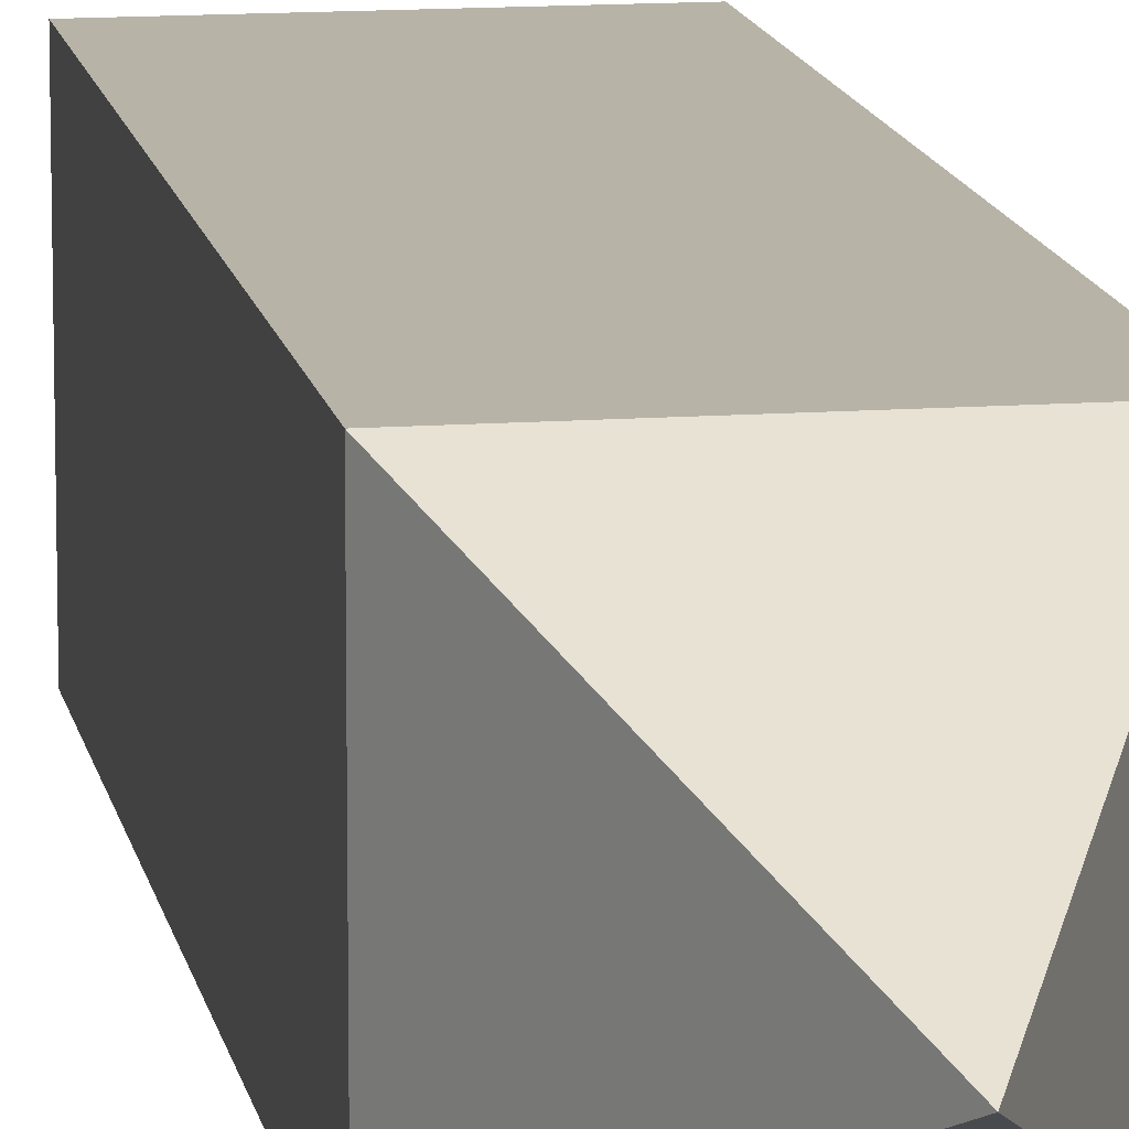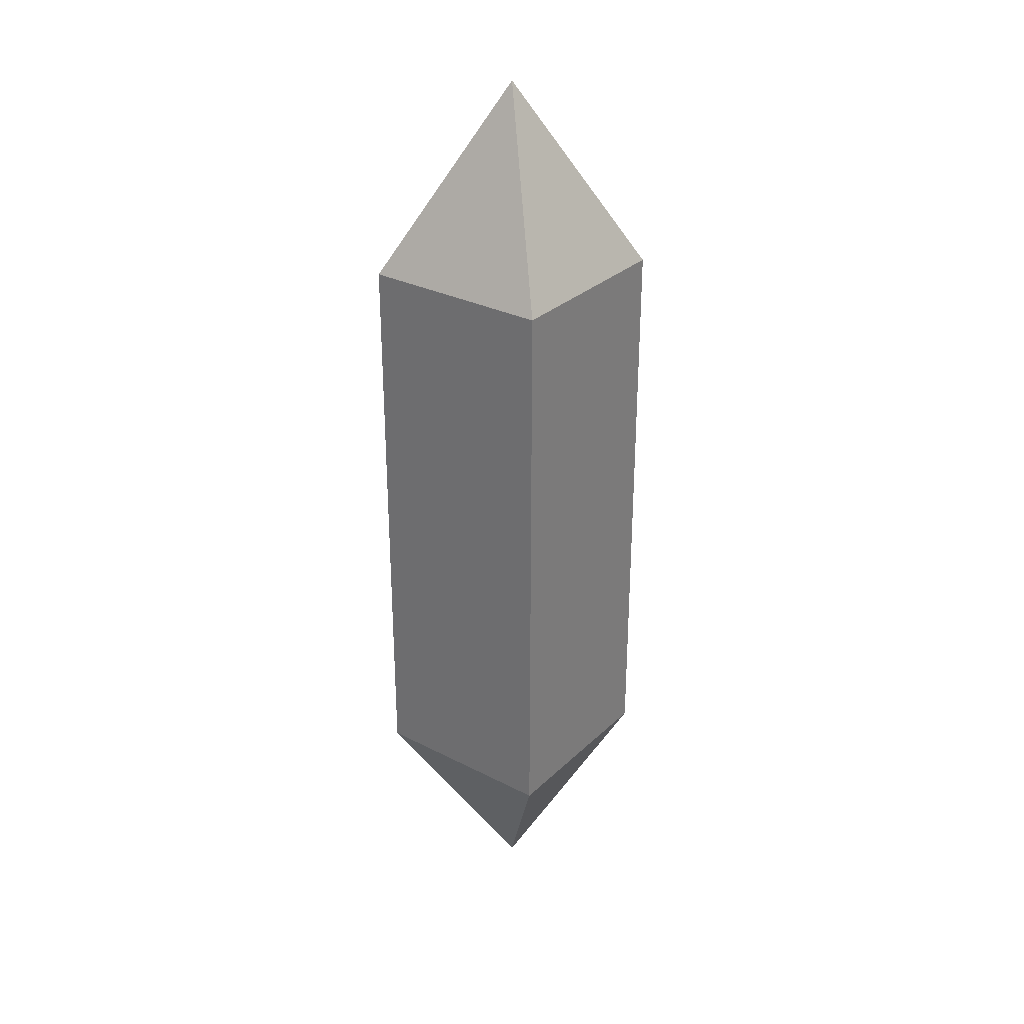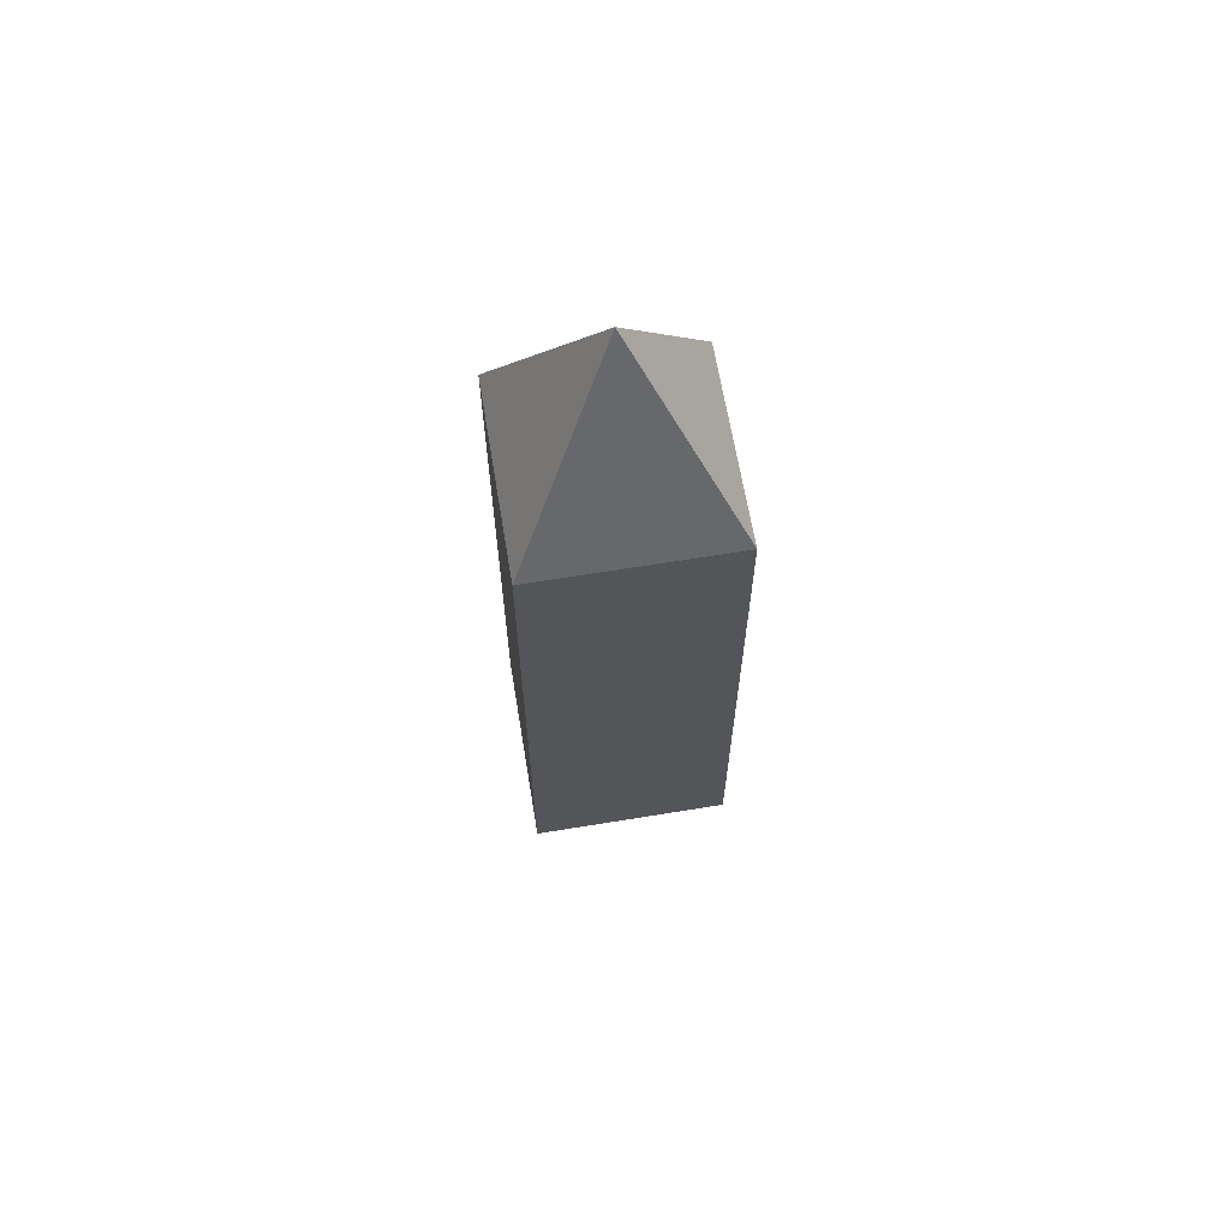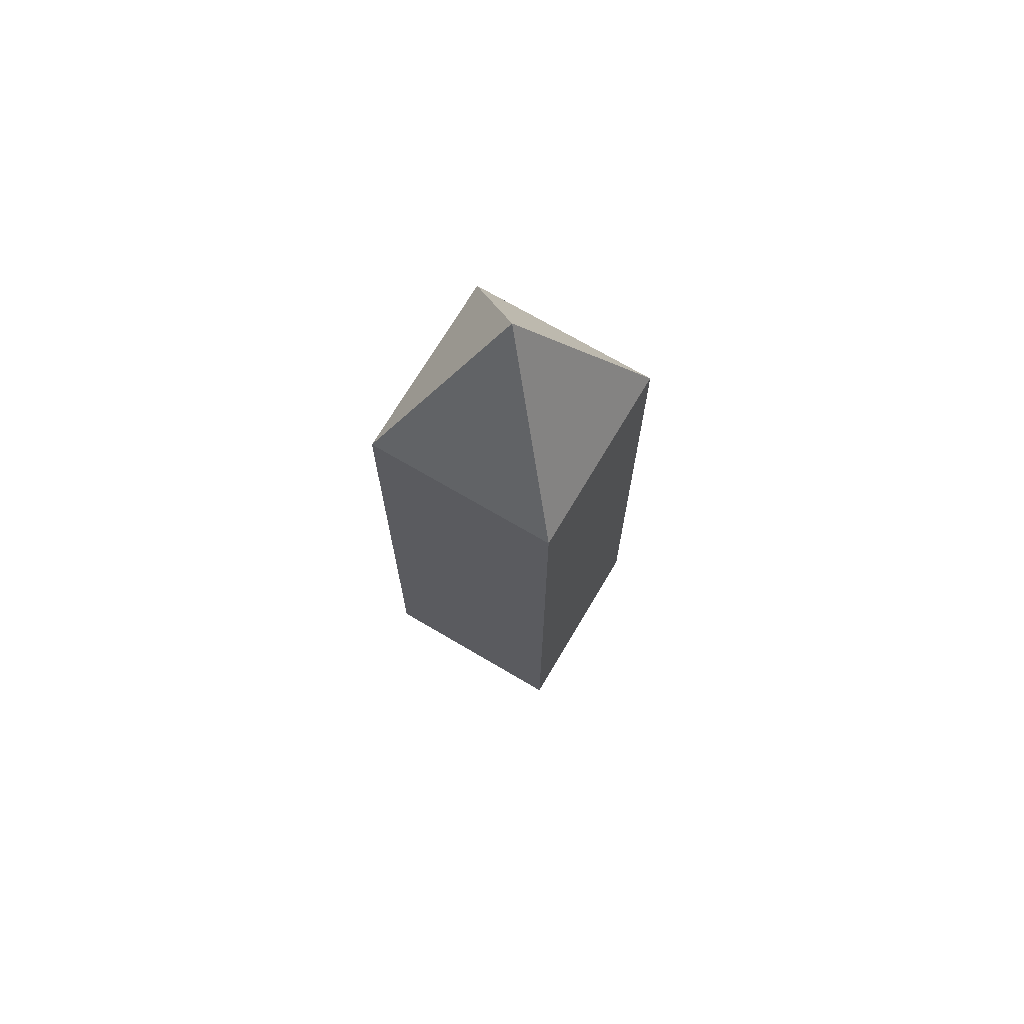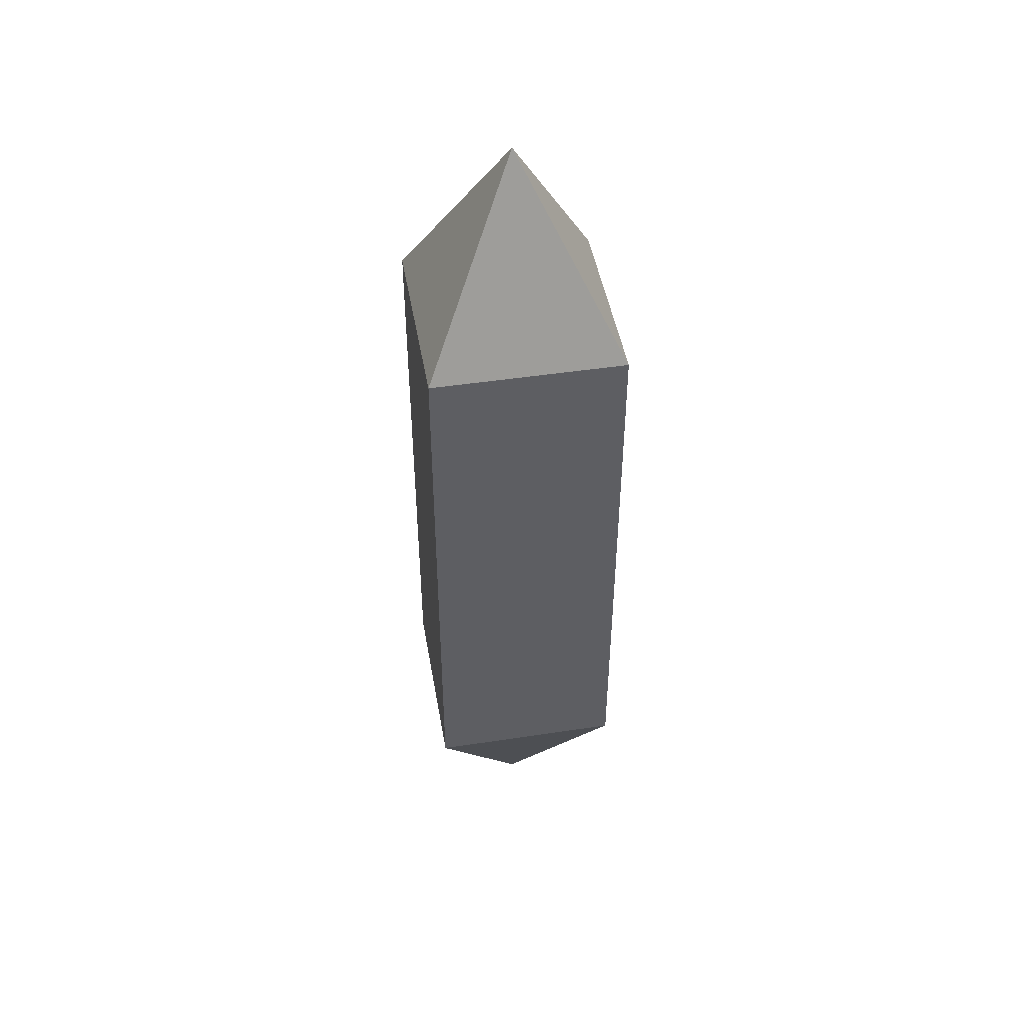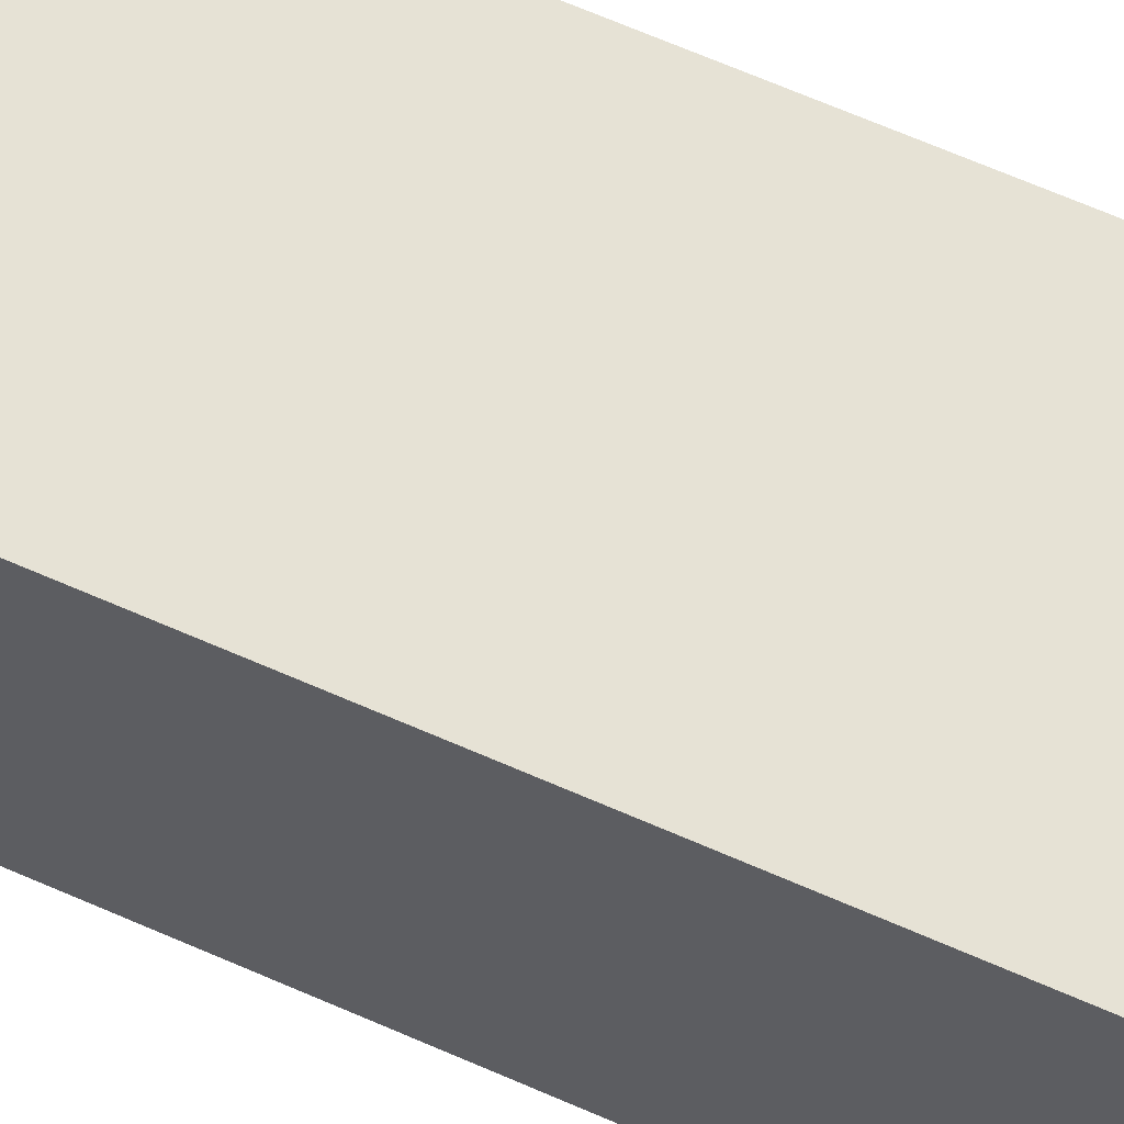
<metadata>
{"format":"obj","ext":"obj","renderer":"f3d","projection":"perspective","resolution":1024,"background":"white","views":[{"elev":12.6,"azim":170.2,"up":"+Z"},{"elev":30.0,"azim":36.8,"up":"+Y"},{"elev":64.8,"azim":170.6,"up":"+Y"},{"elev":70.7,"azim":30.6,"up":"+Y"},{"elev":46.9,"azim":-9.8,"up":"+Y"},{"elev":63.9,"azim":114.2,"up":"+Z"}]}
</metadata>
<code>
o MASTERY_CRYSTAL_REAR_Cube.045
v 0.5 -0.3125 0.5
v 0.4375 -0.1875 0.5625
v 0.4375 -0.1875 0.4375
v 0.5625 -0.1875 0.5625
v 0.5625 -0.1875 0.4375
v 0.4375 0.1875 0.5625
v 0.4375 0.1875 0.4375
v 0.5625 0.1875 0.4375
v 0.5625 0.1875 0.5625
v 0.5 0.3125 0.5
f 1 2 3
f 1 3 5
f 1 5 4
f 1 4 2
f 5 3 7 8
f 9 8 10
f 4 5 8 9
f 3 2 6 7
f 2 4 9 6
f 7 6 10
f 6 9 10
f 8 7 10

</code>
